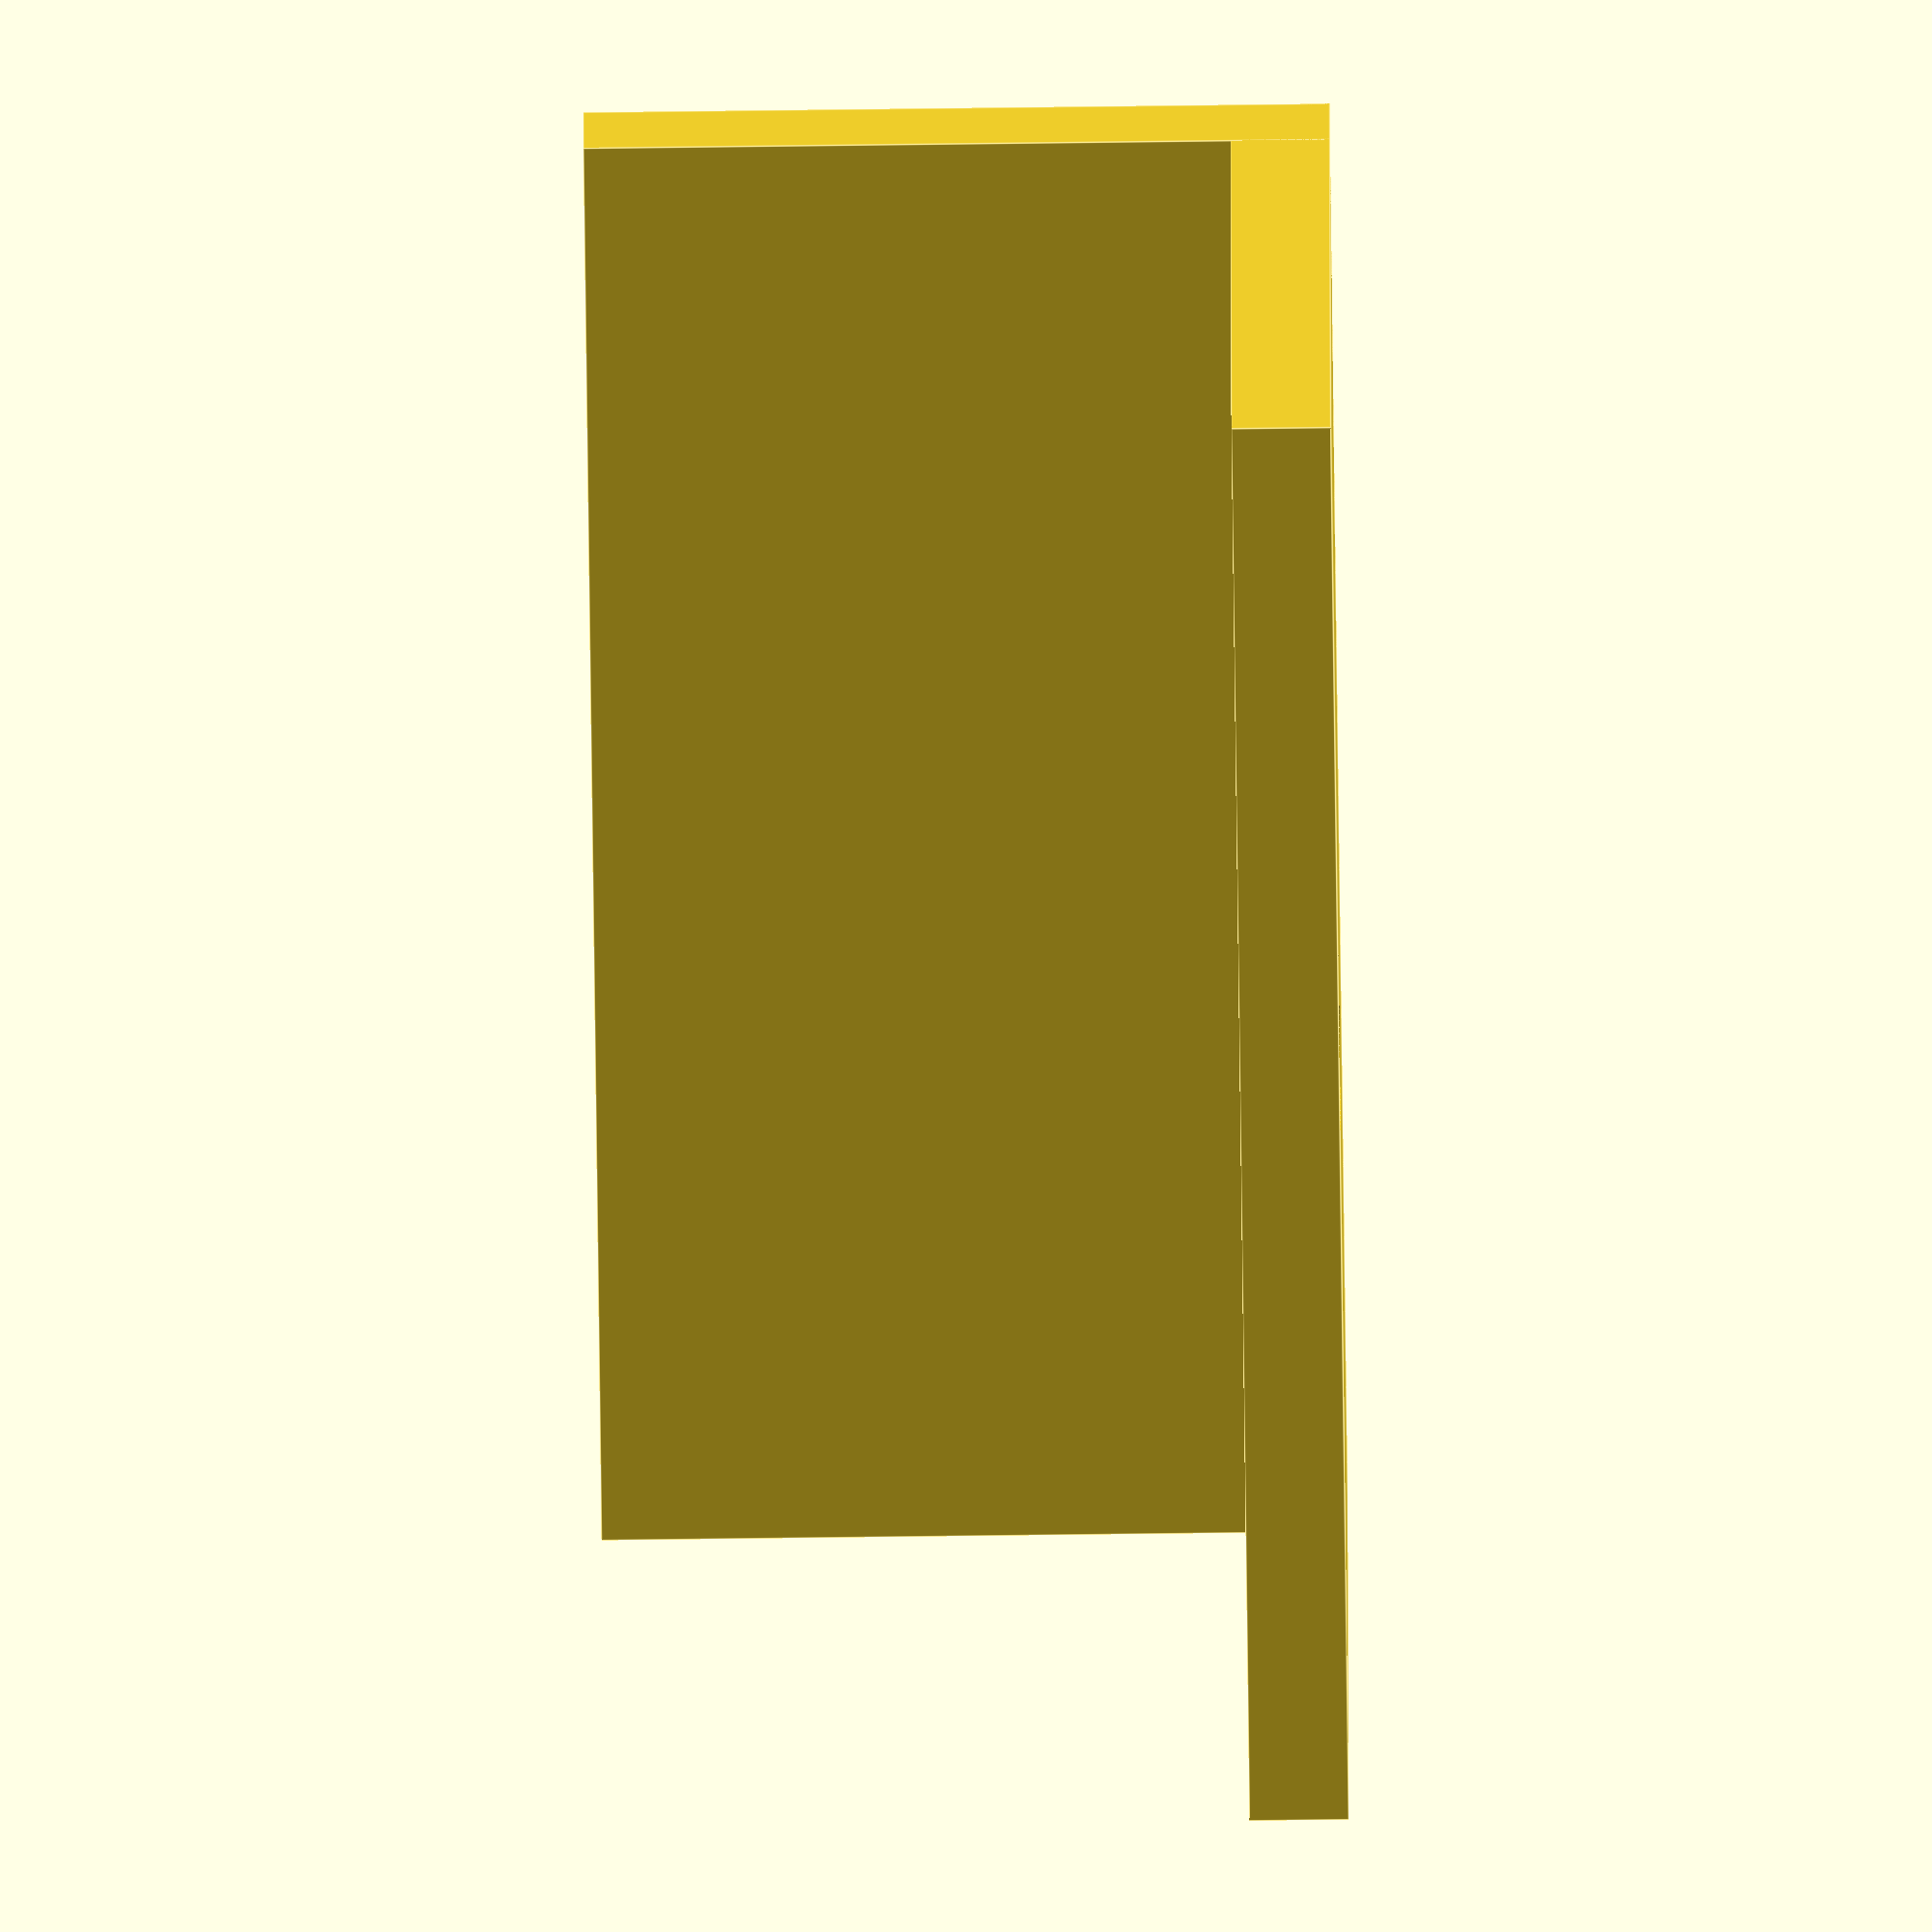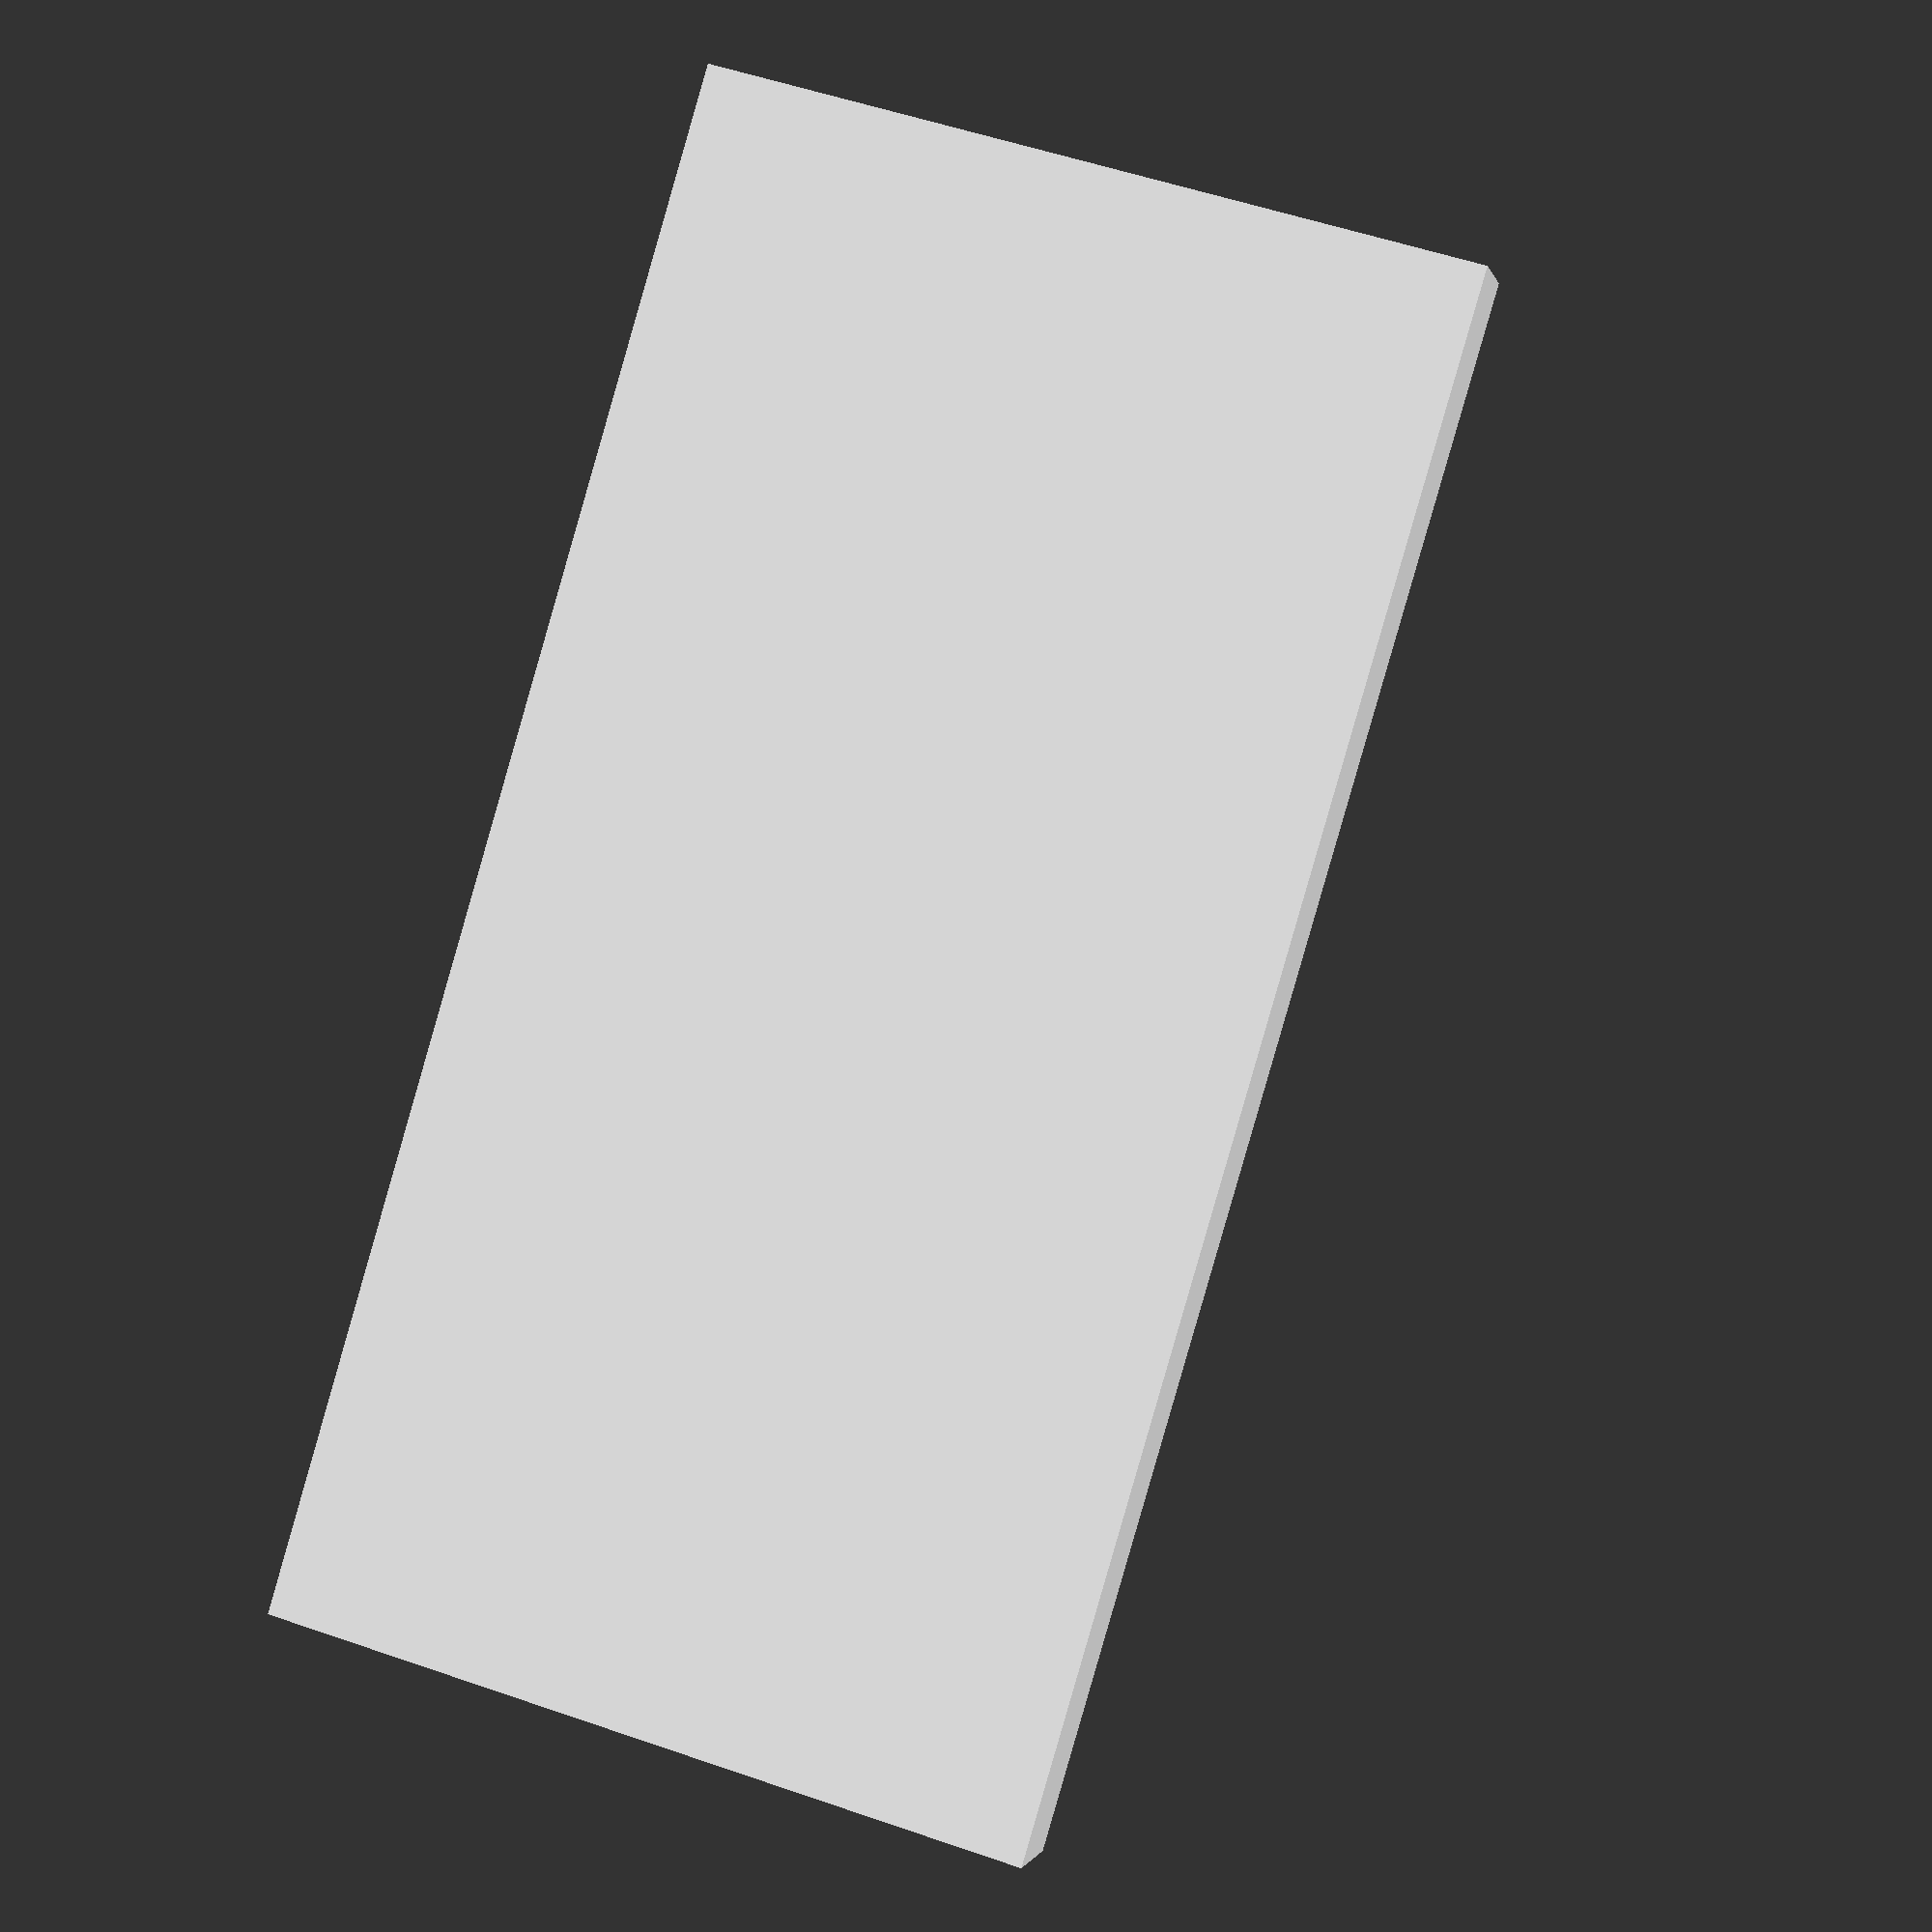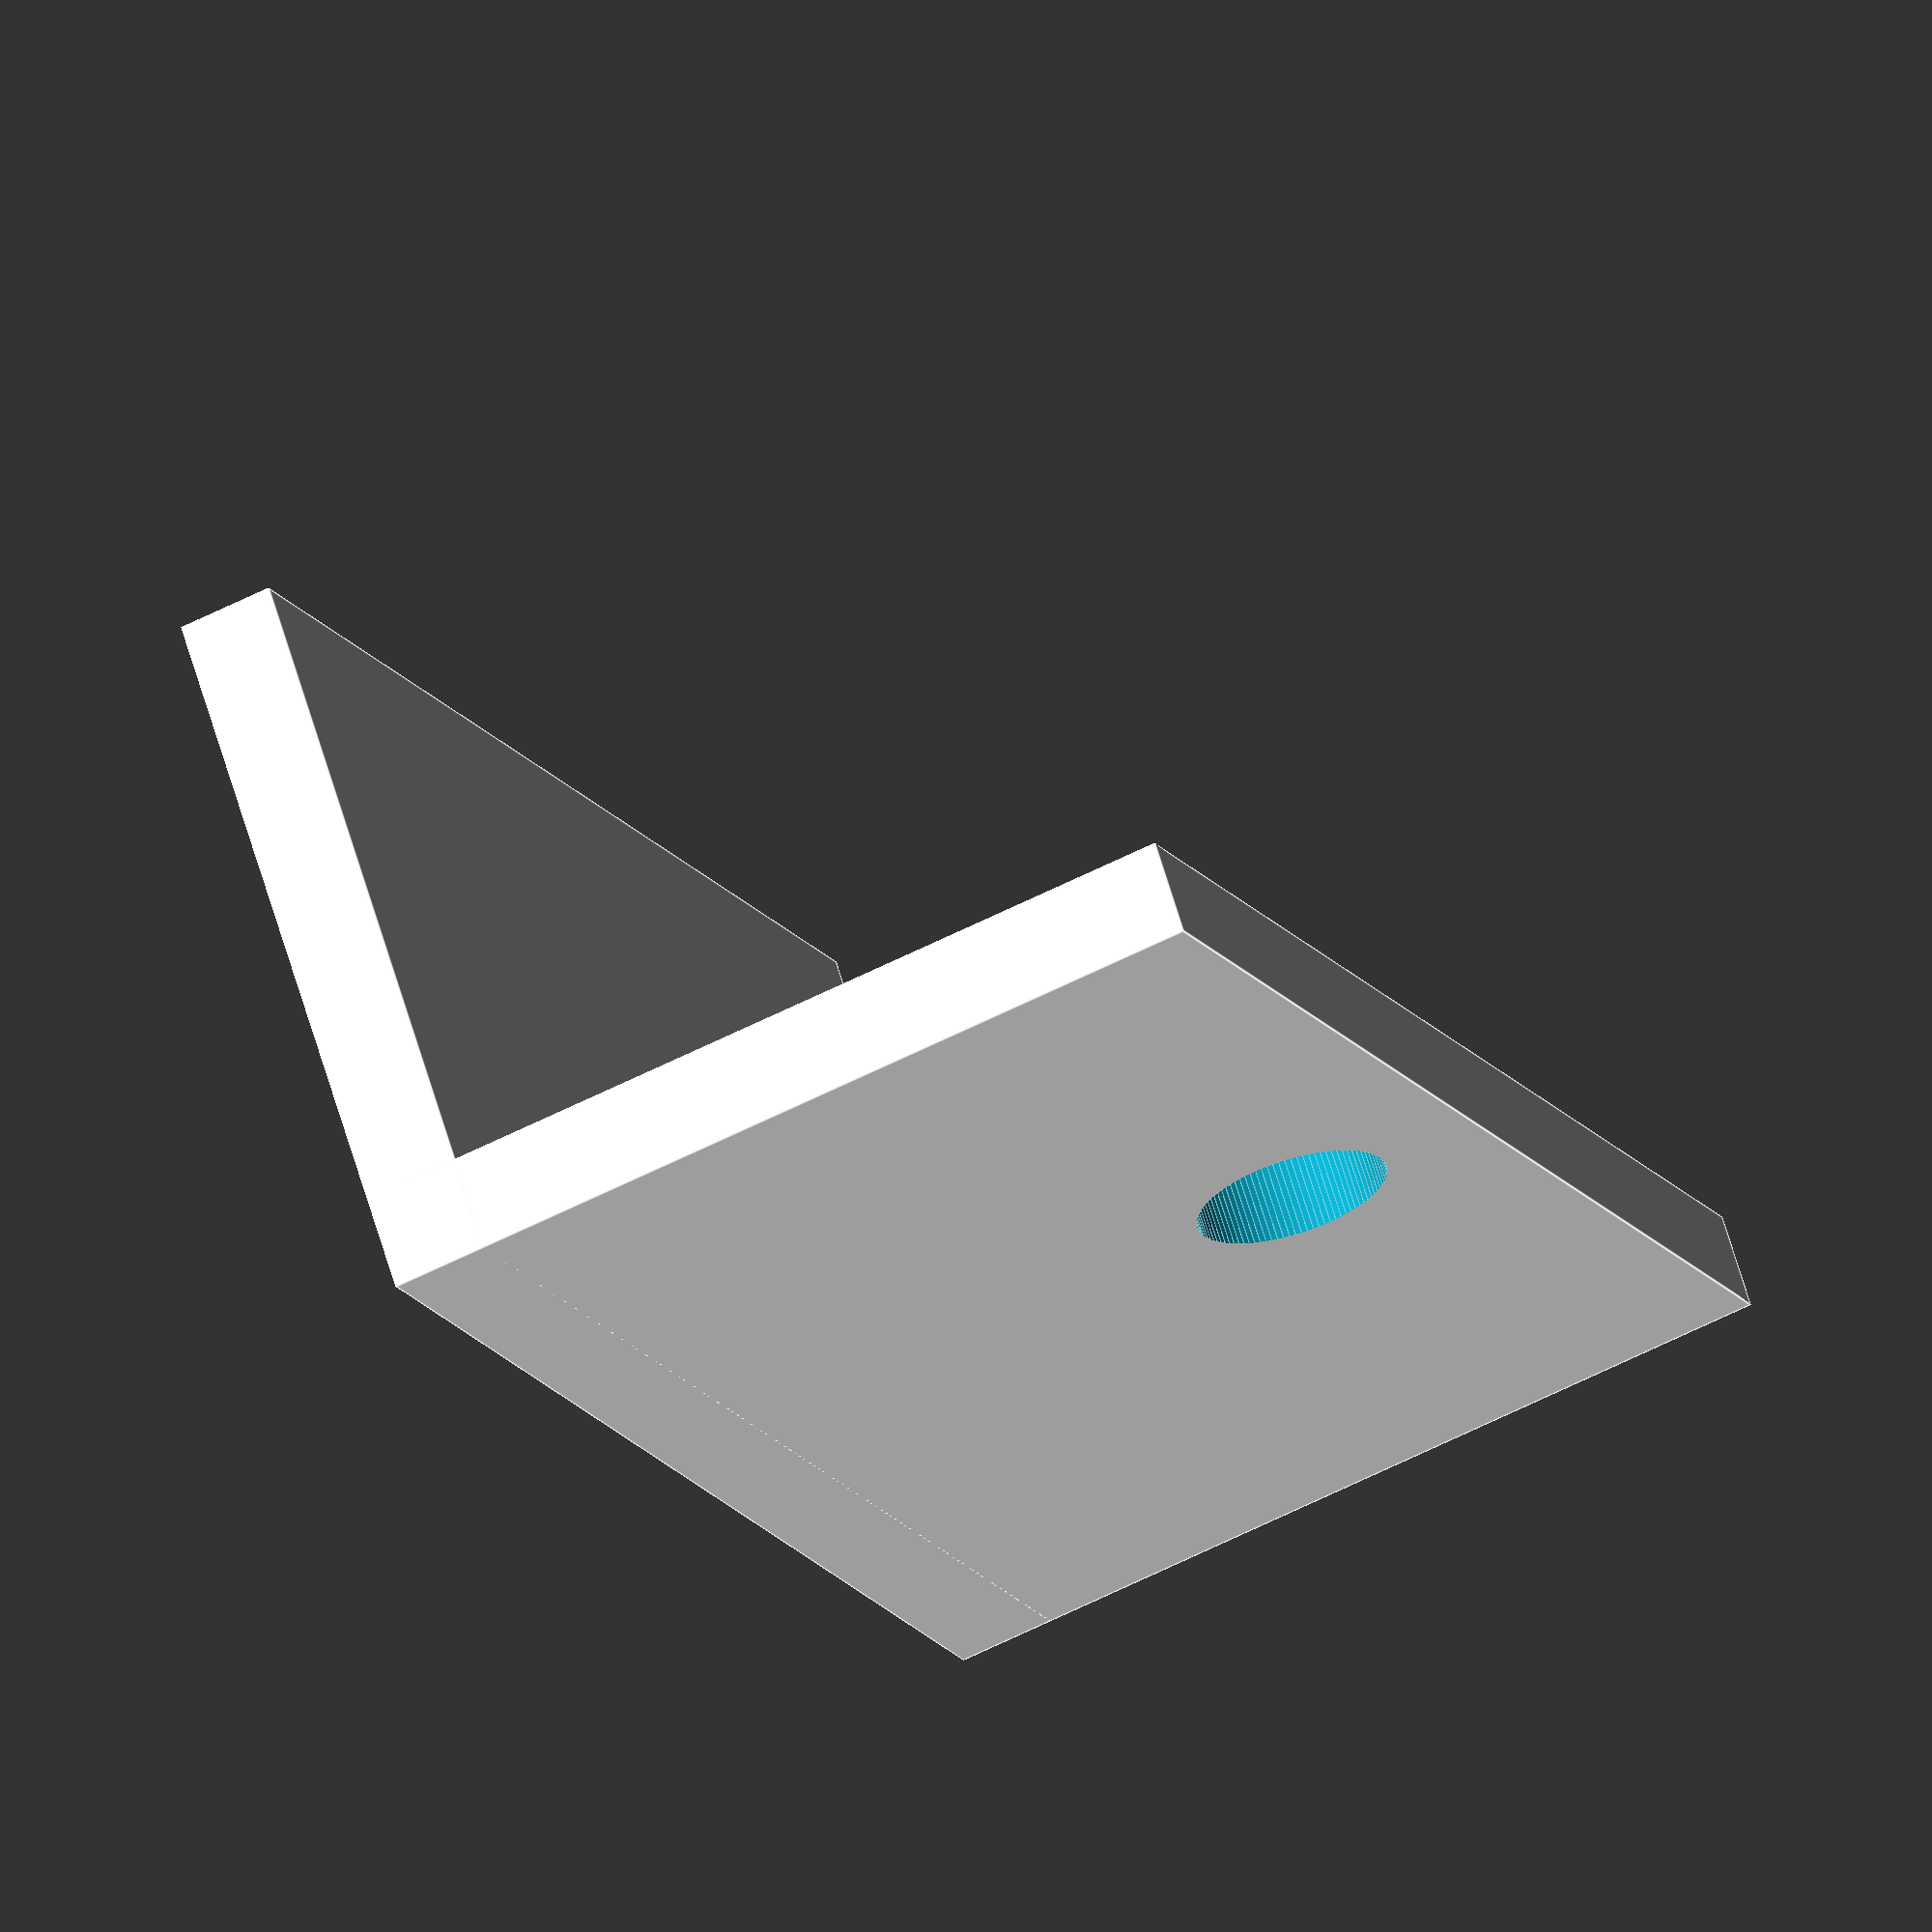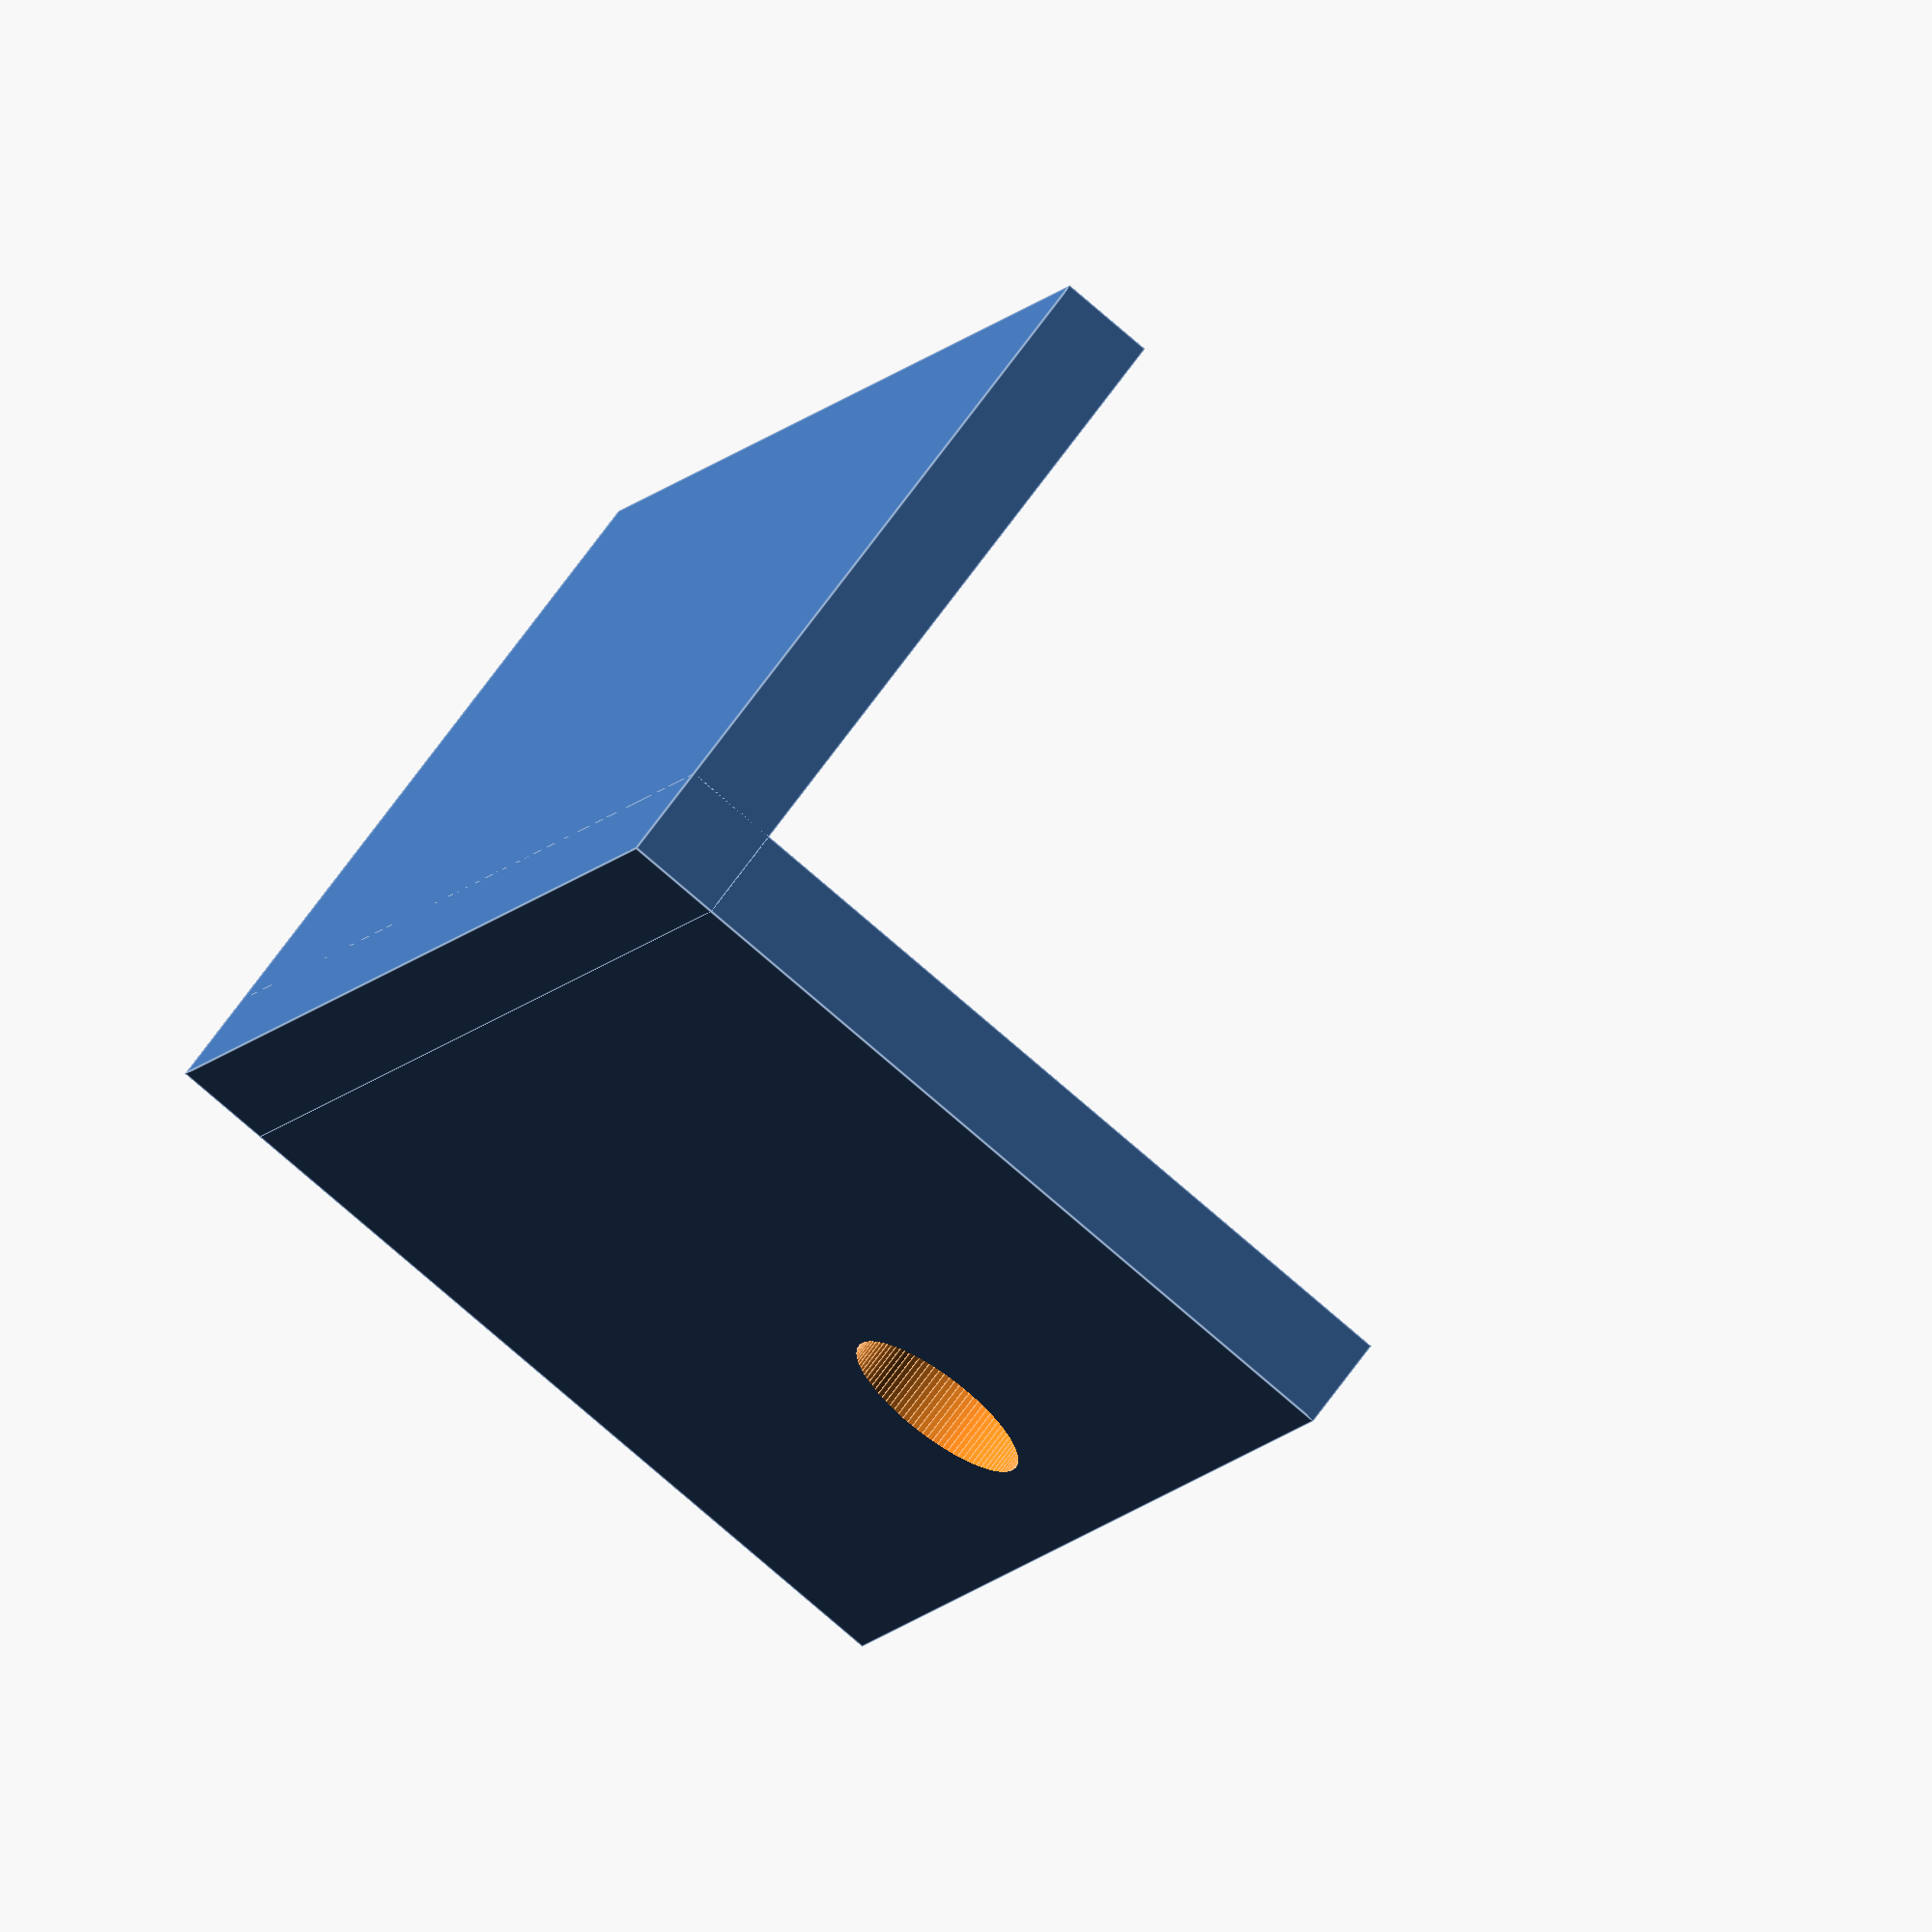
<openscad>

difference(){
	union(){



        translate([0,0,0]){
           cube([30,18,2], center=false);
        }        
        translate([0,0,0]){
           cube([30,2,15], center=false);
        }        




        
	}
	union() {
        translate([15,14,-1]){
            rotate([0,0,0]){
               cylinder(h=999, r=2, $fn=100, center=false);
            }
        }

	}
}

</openscad>
<views>
elev=74.3 azim=185.5 roll=90.7 proj=o view=edges
elev=306.5 azim=142.9 roll=290.3 proj=p view=wireframe
elev=292.8 azim=293.4 roll=163.3 proj=o view=edges
elev=112.2 azim=68.2 roll=324.5 proj=o view=edges
</views>
